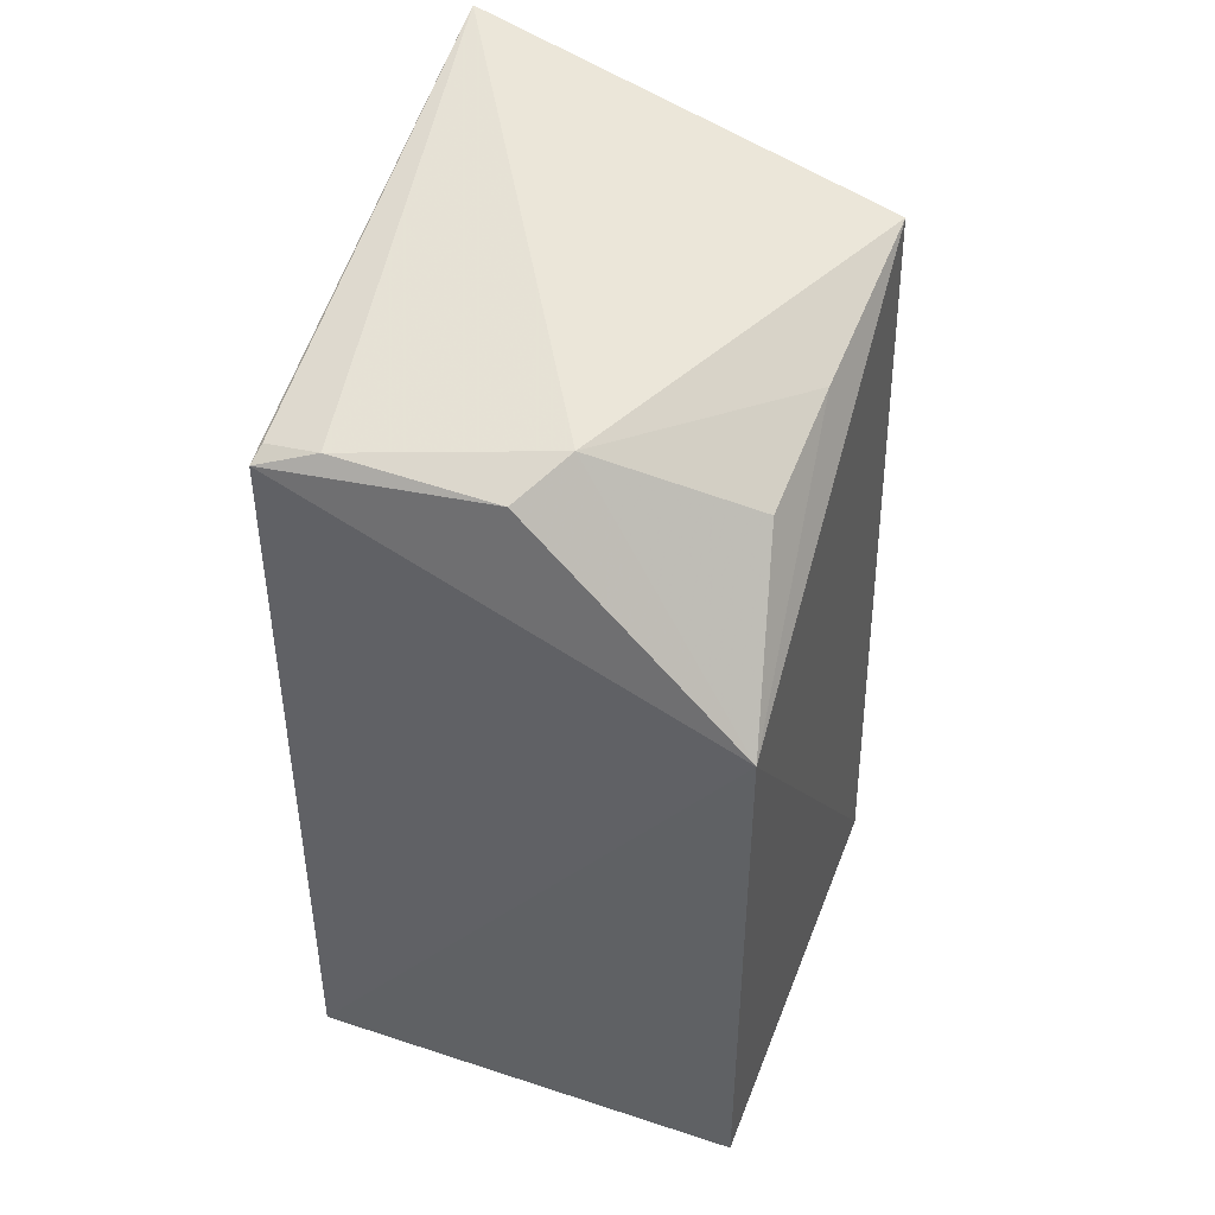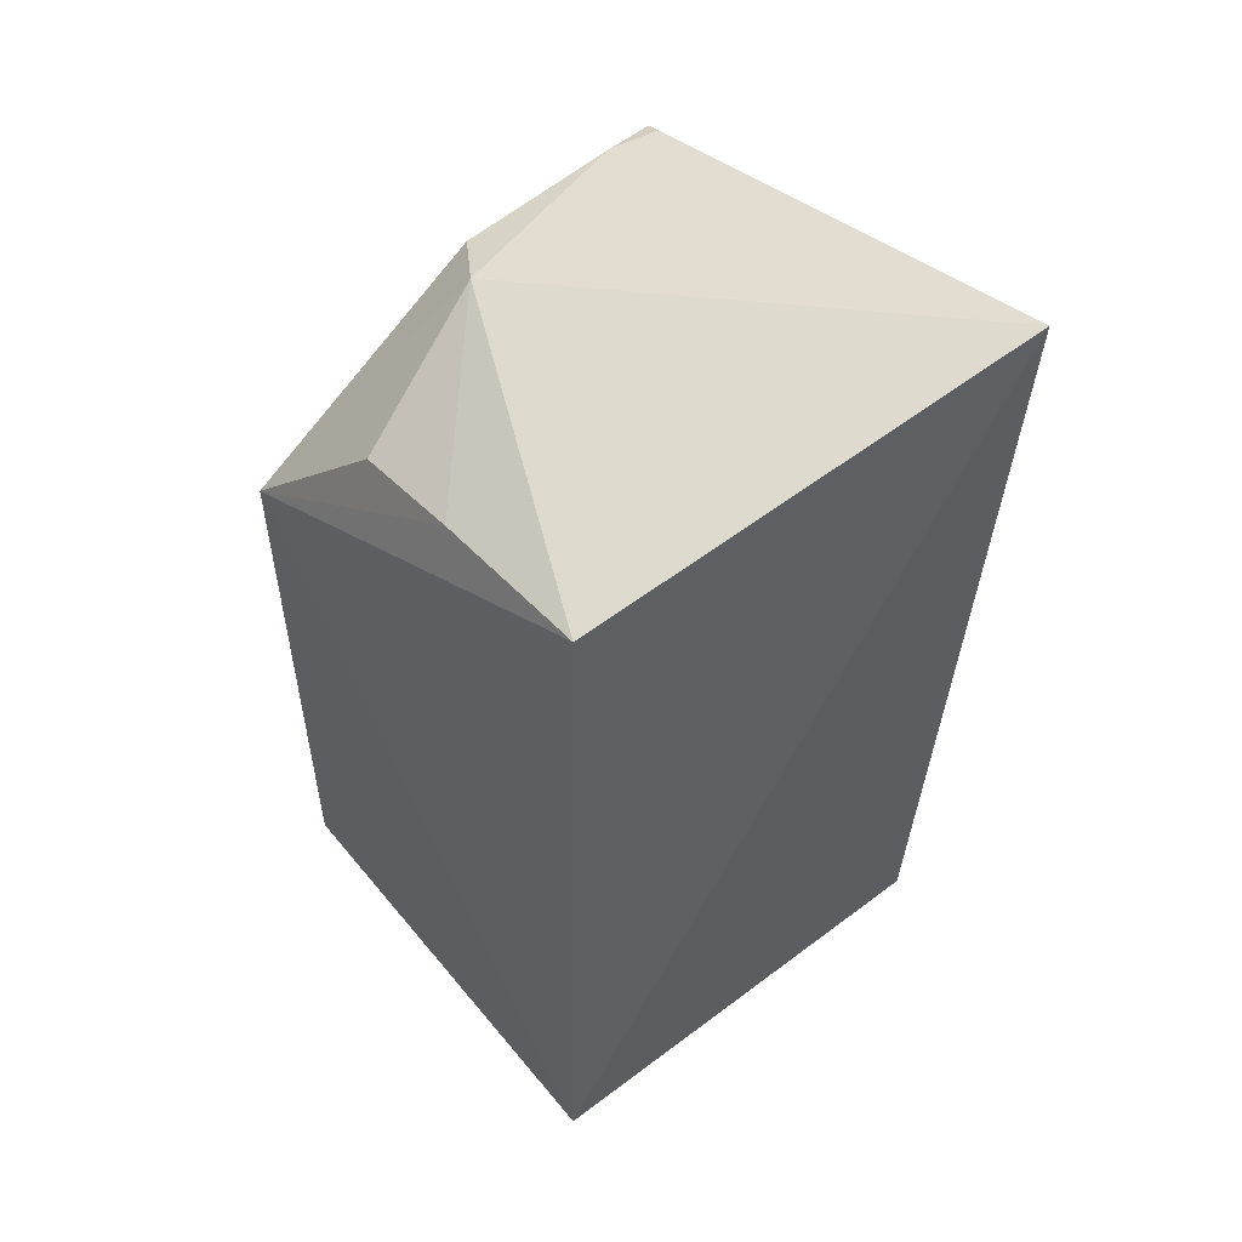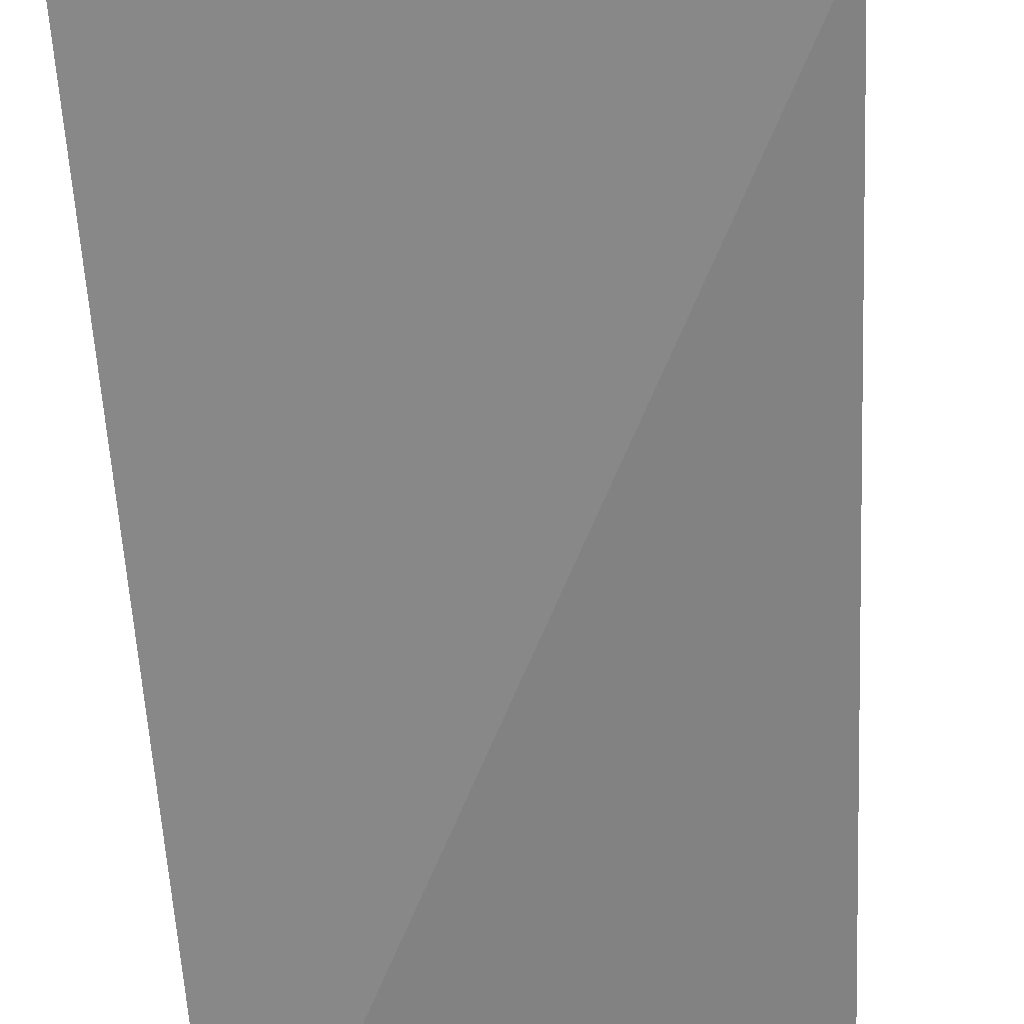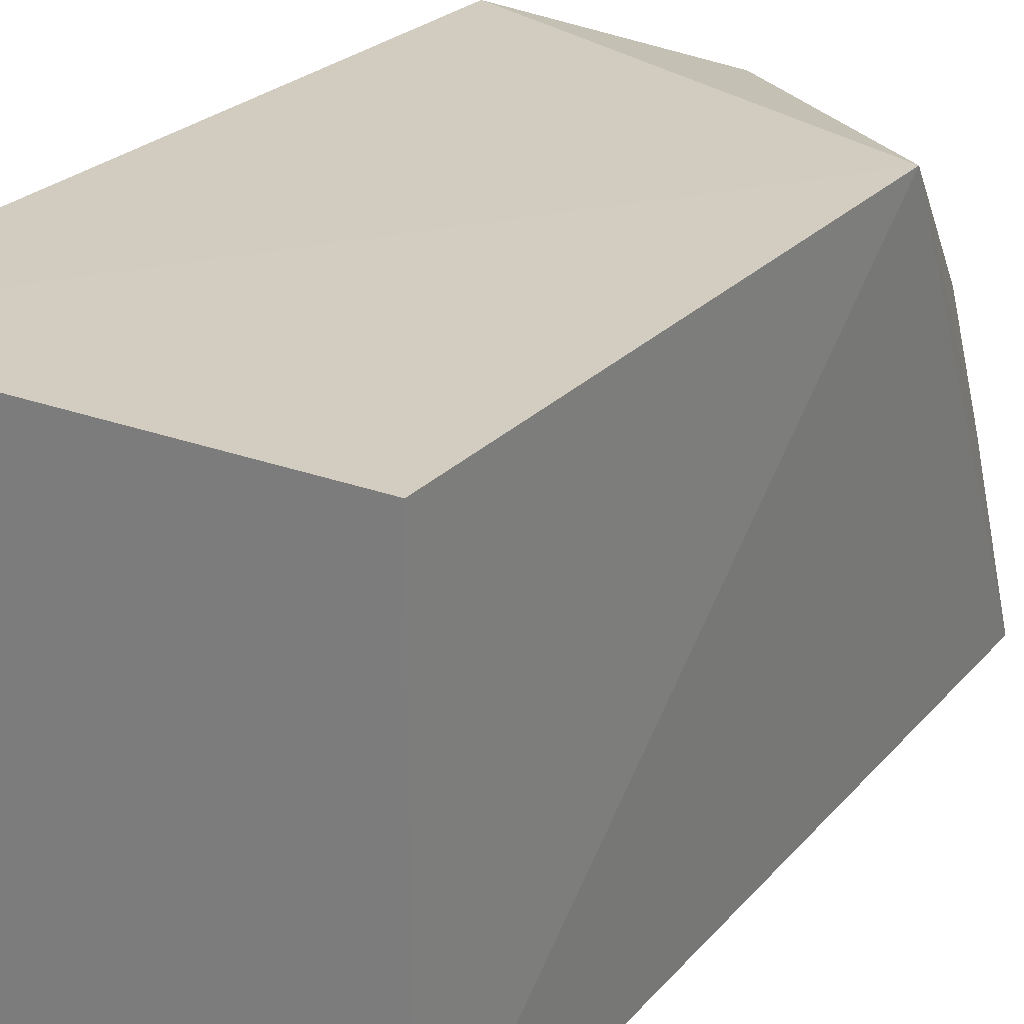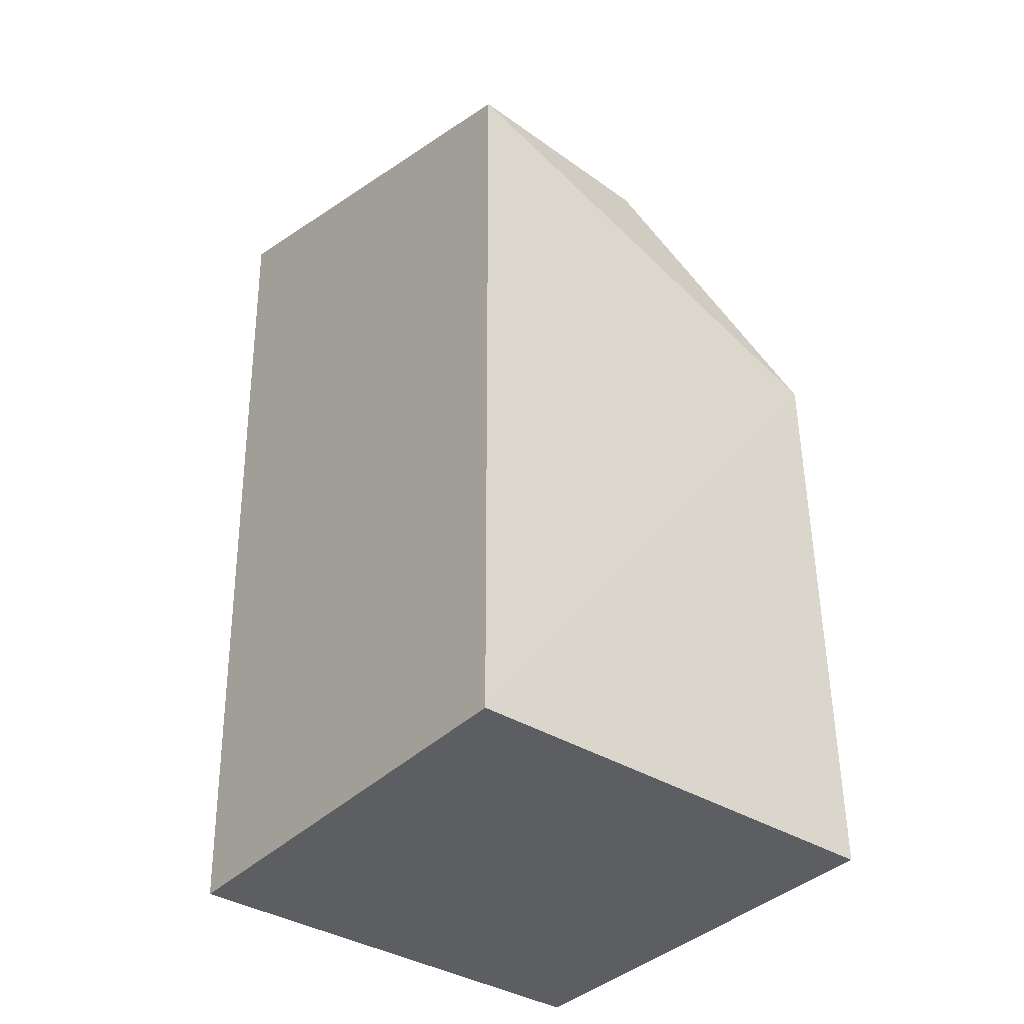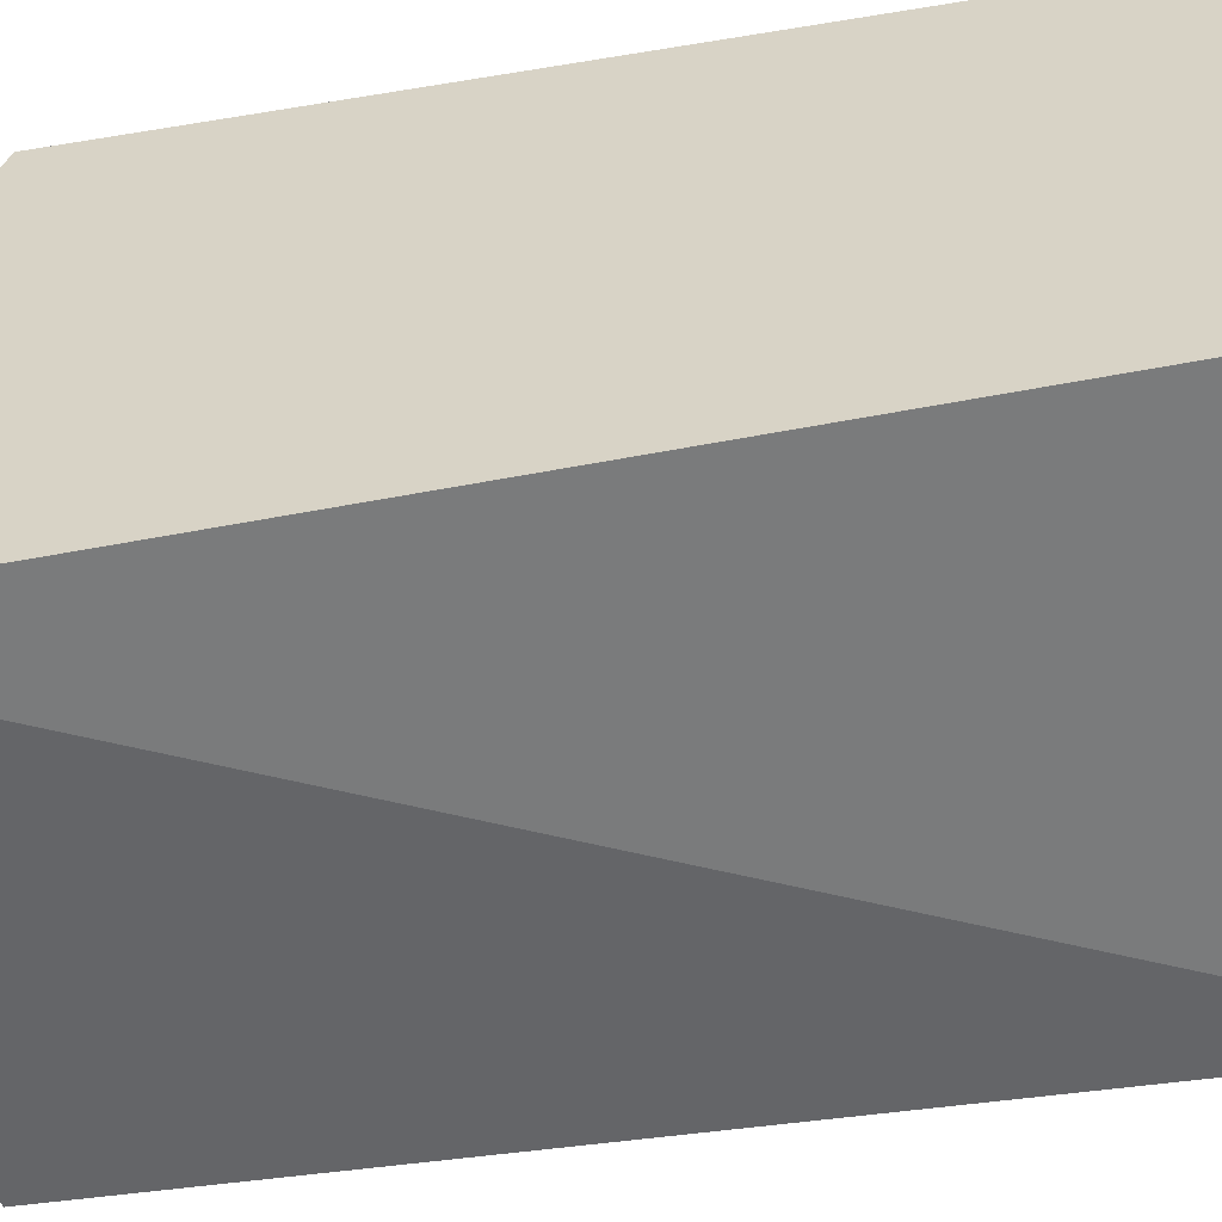
<metadata>
{"format":"obj","ext":"obj","renderer":"f3d","projection":"perspective","resolution":1024,"background":"white","views":[{"elev":46.1,"azim":-159.5,"up":"+Z"},{"elev":54.7,"azim":-38.6,"up":"+Z"},{"elev":-60.2,"azim":-176.1,"up":"+Y"},{"elev":24.9,"azim":-148.4,"up":"+Y"},{"elev":-37.5,"azim":141.6,"up":"+Z"},{"elev":-57.7,"azim":99.4,"up":"+Y"}]}
</metadata>
<code>
v 0.01331 -0.02596 0.2908
v 0.01406 -0.01269 0.007576
v 0.01344 0.1214 0.2458
v -0.1218 0.1232 0.1885
v -0.1223 -0.01269 0.007576
v 0.01406 0.1237 0.007576
v -0.06417 0.09796 0.2555
v -0.1162 -0.01173 0.2625
v -0.1223 0.1237 0.007576
v -0.004253 0.1163 0.2513
v -0.1105 0.08108 0.2342
v 0.01232 0.1157 0.2489
v -0.05316 0.1151 0.2483
v -0.1128 0.04331 0.2467
f 1 2 3
f 5 2 1
f 6 3 2
f 6 4 3
f 6 2 5
f 8 5 1
f 8 4 5
f 8 1 7
f 9 6 5
f 9 5 4
f 9 4 6
f 10 7 1
f 11 7 4
f 12 10 1
f 12 1 3
f 12 3 10
f 13 10 3
f 13 3 4
f 13 4 7
f 13 7 10
f 14 8 7
f 14 7 11
f 14 11 4
f 14 4 8

</code>
